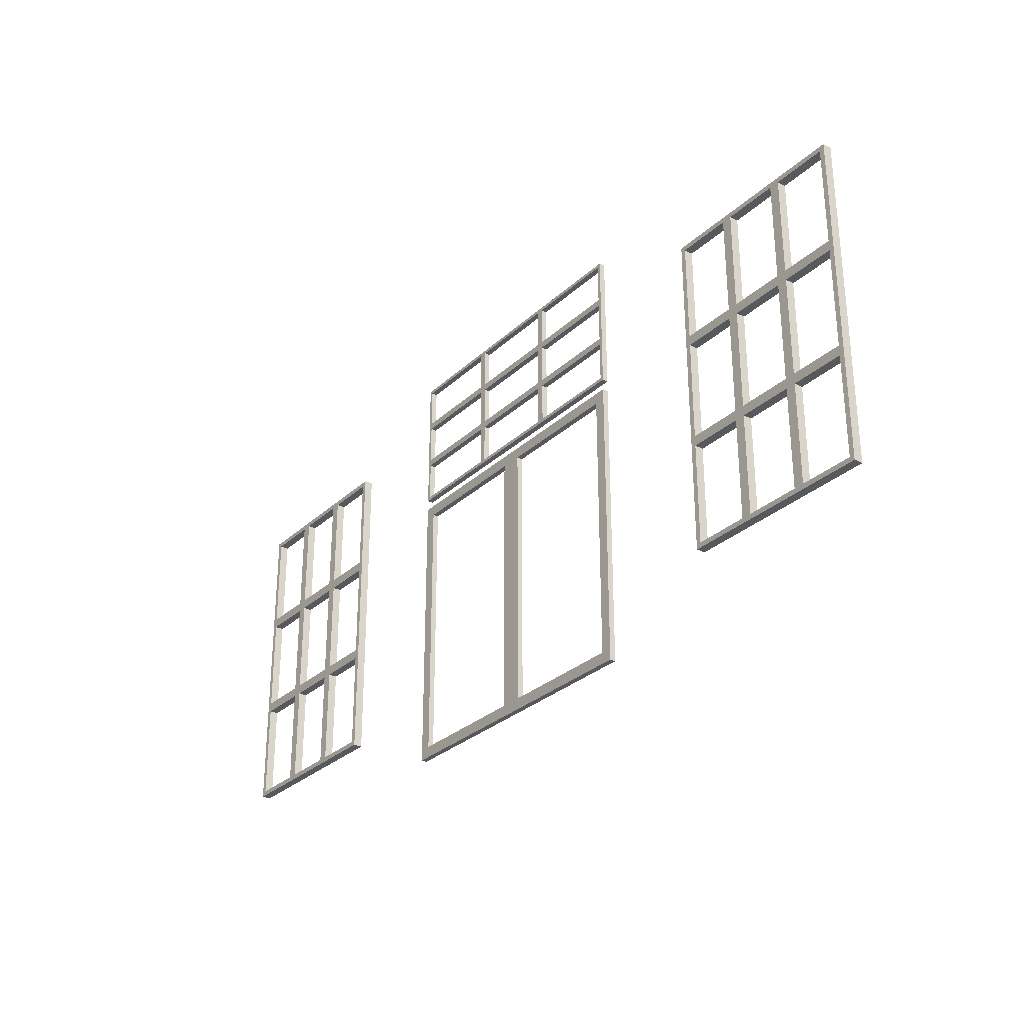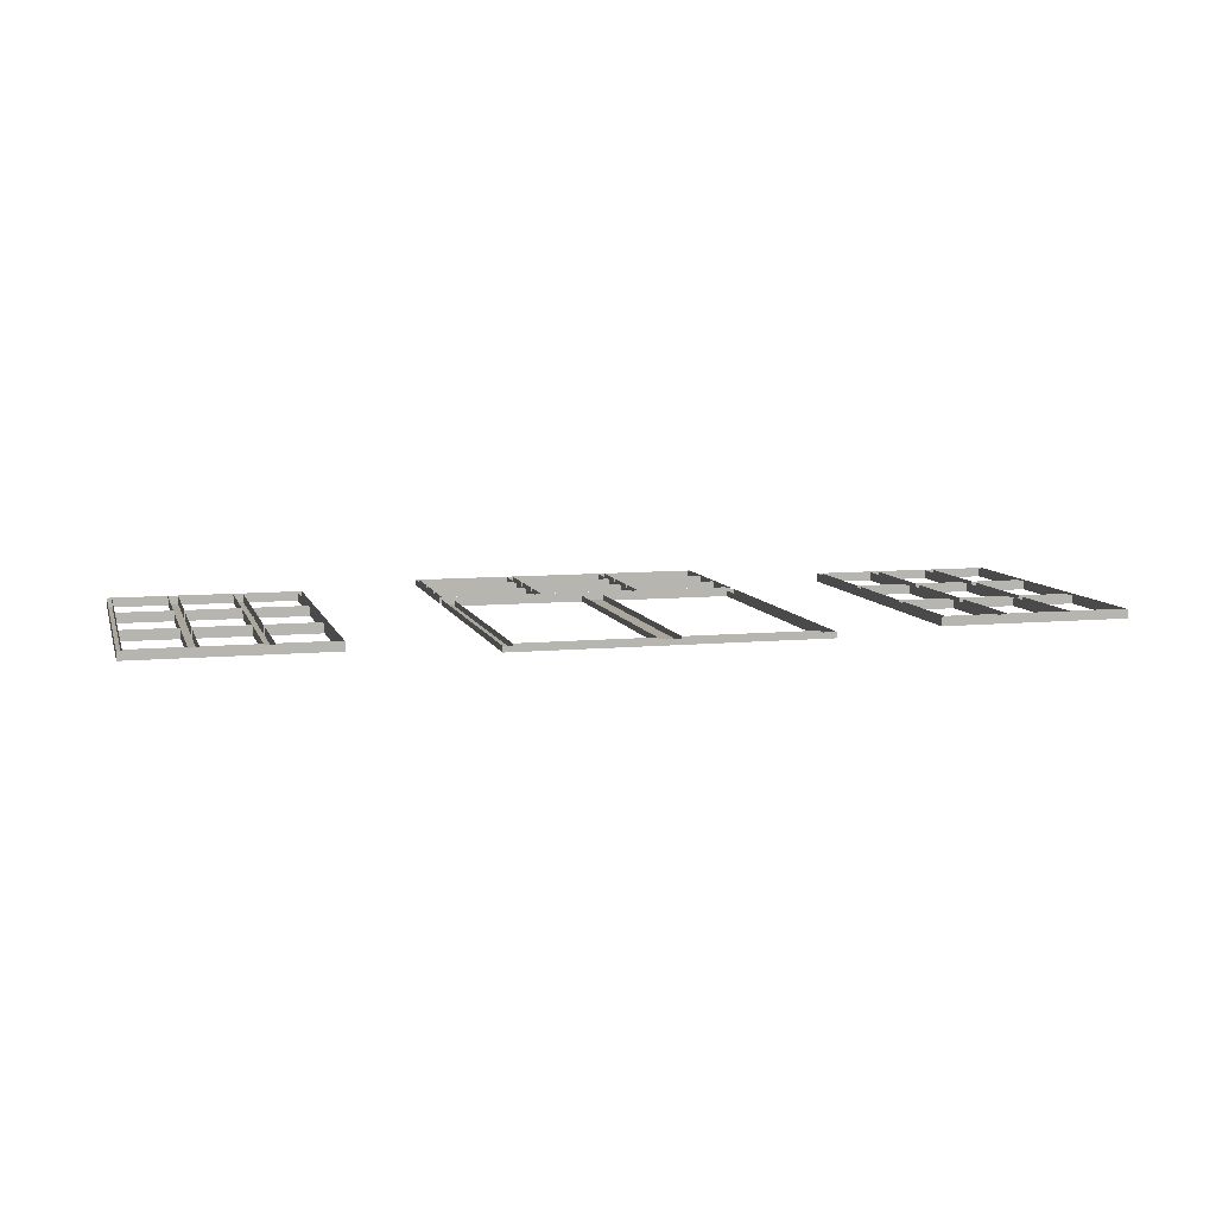
<metadata>
{"format":"obj","ext":"obj","renderer":"f3d","projection":"perspective","resolution":1024,"background":"white","views":[{"elev":-29.3,"azim":-126.8,"up":"+Y"},{"elev":8.3,"azim":-14.8,"up":"+Z"}]}
</metadata>
<code>
o jendela_frame
v 13.54 7.369 35.99
v 12.76 11.04 36.04
v 14.89 7.369 35.99
v 23.43 11.04 36.04
v 23.43 7.313 36.04
v 12.76 7.313 36.04
v 14.89 8.497 35.99
v 14.16 7.369 35.99
v 13.54 8.497 35.99
v 14.27 7.369 35.99
v 14.27 8.497 35.99
v 14.16 8.497 35.99
v 21.24 11.04 36.04
v 21.24 7.313 36.04
v 14.94 7.313 36.04
v 14.94 11.04 36.04
v 23.43 9.796 36.04
v 23.43 8.554 36.04
v 12.76 9.796 36.04
v 12.76 8.554 36.04
v 14.21 7.313 36.04
v 13.49 7.313 36.04
v 22.7 11.04 36.04
v 21.97 11.04 36.04
v 22.7 7.313 36.04
v 21.97 7.313 36.04
v 14.94 9.796 36.04
v 14.94 8.554 36.04
v 14.21 11.04 36.04
v 13.49 11.04 36.04
v 21.24 9.796 36.04
v 21.24 8.554 36.04
v 13.43 9.853 36.04
v 13.43 10.98 36.04
v 12.81 10.98 36.04
v 12.81 9.853 36.04
v 21.92 9.853 36.04
v 21.92 10.98 36.04
v 21.3 10.98 36.04
v 21.3 9.853 36.04
v 21.92 7.369 36.04
v 21.92 8.497 36.04
v 21.3 8.497 36.04
v 21.3 7.369 36.04
v 21.92 8.611 36.04
v 21.92 9.739 36.04
v 21.3 9.739 36.04
v 21.3 8.611 36.04
v 23.37 7.369 36.04
v 23.37 8.497 36.04
v 22.76 8.497 36.04
v 22.76 7.369 36.04
v 22.65 7.369 36.04
v 22.65 8.497 36.04
v 22.03 8.497 36.04
v 22.03 7.369 36.04
v 23.37 8.611 36.04
v 23.37 9.739 36.04
v 22.76 9.739 36.04
v 22.76 8.611 36.04
v 22.65 8.611 36.04
v 22.65 9.739 36.04
v 22.03 9.739 36.04
v 22.03 8.611 36.04
v 23.37 9.853 36.04
v 23.37 10.98 36.04
v 22.76 10.98 36.04
v 22.76 9.853 36.04
v 22.65 9.853 36.04
v 22.65 10.98 36.04
v 22.03 10.98 36.04
v 22.03 9.853 36.04
v 13.43 7.369 36.04
v 13.43 8.497 36.04
v 12.81 8.497 36.04
v 12.81 7.369 36.04
v 13.43 8.611 36.04
v 13.43 9.739 36.04
v 12.81 9.739 36.04
v 12.81 8.611 36.04
v 14.89 7.369 36.04
v 14.89 8.497 36.04
v 14.27 8.497 36.04
v 14.27 7.369 36.04
v 14.16 7.369 36.04
v 14.16 8.497 36.04
v 13.54 8.497 36.04
v 13.54 7.369 36.04
v 14.89 8.611 36.04
v 14.89 9.739 36.04
v 14.27 9.739 36.04
v 14.27 8.611 36.04
v 14.16 8.611 36.04
v 14.16 9.739 36.04
v 13.54 9.739 36.04
v 13.54 8.611 36.04
v 14.89 9.853 36.04
v 14.89 10.98 36.04
v 14.27 10.98 36.04
v 14.27 9.853 36.04
v 14.16 9.853 36.04
v 14.16 10.98 36.04
v 13.54 10.98 36.04
v 13.54 9.853 36.04
v 23.43 8.554 35.94
v 23.43 7.313 35.94
v 12.76 8.554 35.94
v 12.76 7.313 35.94
v 13.49 7.313 35.94
v 21.97 11.04 35.94
v 21.24 11.04 35.94
v 21.97 7.313 35.94
v 21.24 7.313 35.94
v 14.94 8.554 35.94
v 14.94 7.313 35.94
v 13.49 11.04 35.94
v 12.76 11.04 35.94
v 21.24 8.554 35.94
v 23.43 11.04 35.94
v 23.43 9.796 35.94
v 12.76 9.796 35.94
v 14.21 7.313 35.94
v 22.7 11.04 35.94
v 22.7 7.313 35.94
v 14.94 11.04 35.94
v 14.94 9.796 35.94
v 14.21 11.04 35.94
v 21.24 9.796 35.94
v 21.97 8.554 35.94
v 22.7 8.554 35.94
v 21.97 9.796 35.94
v 22.7 9.796 35.94
v 13.49 8.554 35.94
v 14.21 8.554 35.94
v 13.49 9.796 35.94
v 14.21 9.796 35.94
v 13.43 10.98 35.94
v 13.43 9.853 35.94
v 12.81 9.853 35.94
v 12.81 10.98 35.94
v 21.92 10.98 35.94
v 21.92 9.853 35.94
v 21.3 9.853 35.94
v 21.3 10.98 35.94
v 21.92 8.497 35.94
v 21.92 7.369 35.94
v 21.3 7.369 35.94
v 21.3 8.497 35.94
v 21.92 9.739 35.94
v 21.92 8.611 35.94
v 21.3 8.611 35.94
v 21.3 9.739 35.94
v 23.37 8.497 35.94
v 23.37 7.369 35.94
v 22.76 7.369 35.94
v 22.76 8.497 35.94
v 22.65 8.497 35.94
v 22.65 7.369 35.94
v 22.03 7.369 35.94
v 22.03 8.497 35.94
v 23.37 9.739 35.94
v 23.37 8.611 35.94
v 22.76 8.611 35.94
v 22.76 9.739 35.94
v 22.65 9.739 35.94
v 22.65 8.611 35.94
v 22.03 8.611 35.94
v 22.03 9.739 35.94
v 23.37 10.98 35.94
v 23.37 9.853 35.94
v 22.76 9.853 35.94
v 22.76 10.98 35.94
v 22.65 10.98 35.94
v 22.65 9.853 35.94
v 22.03 9.853 35.94
v 22.03 10.98 35.94
v 13.43 8.497 35.94
v 13.43 7.369 35.94
v 12.81 7.369 35.94
v 12.81 8.497 35.94
v 13.43 9.739 35.94
v 13.43 8.611 35.94
v 12.81 8.611 35.94
v 12.81 9.739 35.94
v 14.89 8.497 35.94
v 14.89 7.369 35.94
v 14.27 7.369 35.94
v 14.27 8.497 35.94
v 14.16 8.497 35.94
v 14.16 7.369 35.94
v 13.54 7.369 35.94
v 13.54 8.497 35.94
v 14.89 9.739 35.94
v 14.89 8.611 35.94
v 14.27 8.611 35.94
v 14.27 9.739 35.94
v 14.16 9.739 35.94
v 14.16 8.611 35.94
v 13.54 8.611 35.94
v 13.54 9.739 35.94
v 14.89 10.98 35.94
v 14.89 9.853 35.94
v 14.27 9.853 35.94
v 14.27 10.98 35.94
v 14.16 10.98 35.94
v 14.16 9.853 35.94
v 13.54 9.853 35.94
v 13.54 10.98 35.94
v 16.38 6.649 36.04
v 19.81 11.7 36.04
v 16.38 11.7 36.04
v 19.81 10.1 36.04
v 16.38 10.1 36.04
v 18.67 11.7 36.04
v 17.52 11.7 36.04
v 19.81 11.17 36.04
v 19.81 10.63 36.04
v 16.38 11.17 36.04
v 16.38 10.63 36.04
v 18.67 10.1 36.04
v 17.52 10.1 36.04
v 17.48 11.21 36.04
v 17.48 11.66 36.04
v 16.41 11.66 36.04
v 16.41 11.21 36.04
v 17.48 10.14 36.04
v 17.48 10.59 36.04
v 16.41 10.59 36.04
v 16.41 10.14 36.04
v 17.48 10.67 36.04
v 17.48 11.13 36.04
v 16.41 11.13 36.04
v 16.41 10.67 36.04
v 19.77 10.14 36.04
v 19.77 10.59 36.04
v 18.71 10.59 36.04
v 18.71 10.14 36.04
v 18.63 10.14 36.04
v 18.63 10.59 36.04
v 17.56 10.59 36.04
v 17.56 10.14 36.04
v 19.77 10.67 36.04
v 19.77 11.13 36.04
v 18.71 11.13 36.04
v 18.71 10.67 36.04
v 18.63 10.67 36.04
v 18.63 11.13 36.04
v 17.56 11.13 36.04
v 17.56 10.67 36.04
v 19.77 11.21 36.04
v 19.77 11.66 36.04
v 18.71 11.66 36.04
v 18.71 11.21 36.04
v 18.63 11.21 36.04
v 18.63 11.66 36.04
v 17.56 11.66 36.04
v 17.56 11.21 36.04
v 17.52 11.7 35.97
v 16.38 11.7 35.97
v 19.81 10.63 35.97
v 19.81 10.1 35.97
v 16.38 10.63 35.97
v 16.38 10.1 35.97
v 17.52 10.1 35.97
v 19.81 11.7 35.97
v 18.67 11.7 35.97
v 19.81 11.17 35.97
v 16.38 11.17 35.97
v 18.67 10.1 35.97
v 17.52 10.63 35.97
v 18.67 10.63 35.97
v 17.52 11.17 35.97
v 18.67 11.17 35.97
v 17.48 11.66 35.97
v 17.48 11.21 35.97
v 16.41 11.21 35.97
v 16.41 11.66 35.97
v 17.48 10.59 35.97
v 17.48 10.14 35.97
v 16.41 10.14 35.97
v 16.41 10.59 35.97
v 17.48 11.13 35.97
v 17.48 10.67 35.97
v 16.41 10.67 35.97
v 16.41 11.13 35.97
v 19.77 10.59 35.97
v 19.77 10.14 35.97
v 18.71 10.14 35.97
v 18.71 10.59 35.97
v 18.63 10.59 35.97
v 18.63 10.14 35.97
v 17.56 10.14 35.97
v 17.56 10.59 35.97
v 19.77 11.13 35.97
v 19.77 10.67 35.97
v 18.71 10.67 35.97
v 18.71 11.13 35.97
v 18.63 11.13 35.97
v 18.63 10.67 35.97
v 17.56 10.67 35.97
v 17.56 11.13 35.97
v 19.77 11.66 35.97
v 19.77 11.21 35.97
v 18.71 11.21 35.97
v 18.71 11.66 35.97
v 18.63 11.66 35.97
v 18.63 11.21 35.97
v 17.56 11.21 35.97
v 17.56 11.66 35.97
v 19.81 9.97 36.04
v 16.38 9.97 36.04
v 18.09 9.97 36.04
v 17.97 6.776 36.04
v 17.97 9.843 36.04
v 16.5 9.843 36.04
v 16.5 6.776 36.04
v 19.68 6.776 36.04
v 19.68 9.843 36.04
v 18.22 9.843 36.04
v 18.22 6.776 36.04
v 18.09 6.649 35.97
v 16.38 6.649 35.97
v 19.81 9.97 35.97
v 19.81 6.649 35.97
v 16.38 9.97 35.97
v 18.09 9.97 35.97
v 17.97 9.843 35.97
v 17.97 6.776 35.97
v 16.5 6.776 35.97
v 16.5 9.843 35.97
v 19.68 9.843 35.97
v 19.68 6.776 35.97
v 18.22 6.776 35.97
v 18.22 9.843 35.97
v 19.81 6.649 36.04
v 16.38 6.649 36.04
v 19.81 9.97 36.04
v 18.09 6.649 36.04
v 18.09 6.649 35.97
v 16.38 6.649 35.97
v 19.81 9.97 35.97
v 19.81 6.649 35.97
v 12.81 8.497 35.99
v 12.81 7.369 35.99
v 13.43 8.497 35.99
v 13.43 7.369 35.99
v 14.27 9.739 35.99
v 14.27 8.611 35.99
v 14.89 9.739 35.99
v 14.89 8.611 35.99
v 13.54 9.739 35.99
v 13.54 8.611 35.99
v 14.16 9.739 35.99
v 14.16 8.611 35.99
v 12.81 9.739 35.99
v 12.81 8.611 35.99
v 13.43 9.739 35.99
v 13.43 8.611 35.99
v 14.27 10.98 35.99
v 14.27 9.853 35.99
v 14.89 10.98 35.99
v 14.89 9.853 35.99
v 13.54 10.98 35.99
v 14.16 10.98 35.99
v 14.16 9.853 35.99
v 13.54 9.853 35.99
v 12.81 10.98 35.99
v 12.81 9.853 35.99
v 13.43 10.98 35.99
v 13.43 9.853 35.99
v 18.71 11.66 36
v 18.71 11.21 36
v 19.77 11.66 36
v 19.77 11.21 36
v 18.71 11.13 36
v 18.71 10.67 36
v 19.77 11.13 36
v 19.77 10.67 36
v 18.71 10.59 36
v 18.71 10.14 36
v 19.77 10.59 36
v 19.77 10.14 36
v 17.56 11.66 36
v 17.56 11.21 36
v 18.63 11.66 36
v 18.63 11.21 36
v 17.56 11.13 36
v 18.63 11.13 36
v 18.63 10.67 36
v 17.56 10.67 36
v 17.56 10.59 36.01
v 17.56 10.14 36.01
v 18.63 10.59 36.01
v 18.63 10.14 36.01
v 16.41 11.66 36
v 16.41 11.21 36
v 17.48 11.66 36
v 17.48 11.21 36
v 16.41 11.13 36
v 16.41 10.67 36
v 17.48 11.13 36
v 17.48 10.67 36
v 16.41 10.59 36
v 17.48 10.59 36
v 17.48 10.14 36
v 16.41 10.14 36
f 105 156 153
f 84 3 81
f 81 7 82
f 105 154 106
f 129 151 118
f 118 152 128
f 131 152 149
f 129 149 150
f 113 146 147
f 113 148 118
f 118 145 129
f 129 146 112
f 128 142 143
f 111 143 144
f 111 141 110
f 110 142 131
f 121 138 139
f 117 139 140
f 117 137 116
f 116 138 135
f 30 127 29
f 8 189 12
f 361 204 359
f 45 151 150
f 59 163 60
f 22 108 6
f 16 127 125
f 360 202 362
f 45 149 46
f 58 164 59
f 6 107 20
f 27 114 28
f 362 201 361
f 60 162 57
f 18 106 5
f 71 175 72
f 16 126 27
f 57 161 58
f 70 176 71
f 25 112 26
f 72 174 69
f 5 124 25
f 11 187 10
f 69 173 70
f 24 123 23
f 7 188 11
f 43 147 44
f 23 119 4
f 10 186 3
f 351 199 352
f 42 148 43
f 21 109 22
f 3 185 7
f 353 200 351
f 41 147 146
f 55 159 56
f 15 122 21
f 352 198 354
f 41 145 42
f 54 160 55
f 20 121 19
f 354 197 353
f 56 158 53
f 67 171 68
f 19 117 2
f 53 157 54
f 66 172 67
f 17 105 18
f 68 170 65
f 4 120 17
f 355 183 356
f 65 169 66
f 357 184 355
f 39 143 40
f 356 182 358
f 347 195 348
f 38 144 39
f 358 181 357
f 349 196 347
f 37 143 142
f 51 155 52
f 348 194 350
f 37 141 38
f 363 207 366
f 50 156 51
f 350 193 349
f 364 208 363
f 52 154 49
f 63 167 64
f 366 206 365
f 49 153 50
f 62 168 63
f 124 156 130
f 106 155 124
f 130 158 124
f 129 157 130
f 112 160 129
f 124 159 112
f 105 161 162
f 120 164 161
f 130 164 132
f 105 163 130
f 130 165 166
f 131 165 132
f 129 168 131
f 130 167 129
f 119 170 120
f 119 172 169
f 123 171 172
f 120 171 132
f 123 174 132
f 110 173 123
f 110 175 176
f 132 175 131
f 133 178 109
f 107 177 133
f 108 180 107
f 108 178 179
f 135 182 133
f 121 181 135
f 107 184 121
f 107 182 183
f 114 186 115
f 114 188 185
f 134 187 188
f 122 186 187
f 134 190 122
f 133 189 134
f 133 191 192
f 122 191 109
f 114 193 194
f 126 196 193
f 134 196 136
f 134 194 195
f 136 198 134
f 135 197 136
f 133 200 135
f 133 198 199
f 125 202 126
f 127 201 125
f 127 203 204
f 136 202 203
f 127 206 136
f 116 205 127
f 116 207 208
f 136 207 135
f 24 111 110
f 46 152 47
f 359 203 360
f 370 137 369
f 1 190 8
f 31 111 13
f 26 113 14
f 47 151 48
f 368 138 370
f 12 192 9
f 32 128 31
f 346 177 345
f 28 115 15
f 369 140 367
f 9 191 1
f 344 178 346
f 2 116 30
f 367 139 368
f 345 180 343
f 14 118 32
f 61 165 62
f 343 179 344
f 64 166 61
f 365 205 364
f 272 283 270
f 264 280 263
f 263 281 262
f 262 278 270
f 270 279 264
f 272 276 268
f 268 277 259
f 259 274 258
f 258 275 272
f 401 285 399
f 373 305 371
f 217 261 212
f 400 283 402
f 372 303 374
f 395 276 396
f 375 296 376
f 402 282 401
f 374 302 373
f 397 277 395
f 377 297 375
f 396 275 398
f 211 258 215
f 376 295 378
f 220 264 221
f 379 288 380
f 398 274 397
f 383 308 384
f 378 294 377
f 212 269 220
f 381 289 379
f 385 309 383
f 219 268 218
f 380 287 382
f 384 307 386
f 403 280 406
f 218 259 211
f 387 300 390
f 382 286 381
f 386 306 385
f 404 281 403
f 216 260 217
f 388 301 387
f 406 279 405
f 210 267 216
f 390 299 389
f 268 282 272
f 262 285 268
f 270 284 262
f 260 287 261
f 271 286 260
f 269 289 271
f 261 288 269
f 271 291 269
f 270 290 271
f 264 293 270
f 269 292 264
f 267 295 260
f 273 294 267
f 271 297 273
f 260 296 271
f 273 299 271
f 272 298 273
f 270 301 272
f 271 300 270
f 265 303 267
f 266 302 265
f 273 305 266
f 267 304 273
f 266 307 273
f 258 306 266
f 272 309 258
f 273 308 272
f 213 262 219
f 394 290 393
f 371 304 372
f 399 284 400
f 221 263 213
f 392 291 394
f 214 265 210
f 393 293 391
f 389 298 388
f 215 266 214
f 405 278 404
f 391 292 392
f 326 330 327
f 321 327 328
f 318 334 319
f 314 330 315
f 209 325 311
f 320 332 317
f 316 328 313
f 317 331 318
f 313 327 314
f 325 329 330
f 321 329 322
f 323 332 324
f 323 334 331
f 326 333 334
f 324 333 321
f 315 329 316
f 311 326 312
f 319 333 320
f 312 323 310
f 337 342 335
f 335 339 338
f 338 340 336
f 82 11 83
f 83 10 84
f 87 1 88
f 86 9 87
f 88 8 85
f 85 12 86
f 75 344 76
f 74 343 75
f 76 346 73
f 73 345 74
f 89 349 90
f 92 350 89
f 90 347 91
f 91 348 92
f 93 353 94
f 96 354 93
f 94 351 95
f 95 352 96
f 77 357 78
f 80 358 77
f 78 355 79
f 79 356 80
f 99 360 100
f 97 361 98
f 100 362 97
f 98 359 99
f 101 364 102
f 104 365 101
f 102 363 103
f 103 366 104
f 35 368 36
f 34 367 35
f 36 370 33
f 33 369 34
f 252 372 253
f 250 373 251
f 253 374 250
f 251 371 252
f 242 377 243
f 245 378 242
f 243 375 244
f 244 376 245
f 234 381 235
f 237 382 234
f 235 379 236
f 236 380 237
f 254 385 255
f 257 386 254
f 255 383 256
f 256 384 257
f 246 388 247
f 249 389 246
f 247 387 248
f 248 390 249
f 240 392 241
f 239 391 240
f 241 394 238
f 238 393 239
f 222 397 223
f 225 398 222
f 223 395 224
f 224 396 225
f 232 400 233
f 230 401 231
f 233 402 230
f 231 399 232
f 226 404 227
f 229 405 226
f 227 403 228
f 228 406 229
f 105 130 156
f 84 10 3
f 81 3 7
f 105 153 154
f 129 150 151
f 118 151 152
f 131 128 152
f 129 131 149
f 113 112 146
f 113 147 148
f 118 148 145
f 129 145 146
f 128 131 142
f 111 128 143
f 111 144 141
f 110 141 142
f 121 135 138
f 117 121 139
f 117 140 137
f 116 137 138
f 30 116 127
f 8 190 189
f 361 201 204
f 45 48 151
f 59 164 163
f 22 109 108
f 16 29 127
f 360 203 202
f 45 150 149
f 58 161 164
f 6 108 107
f 27 126 114
f 362 202 201
f 60 163 162
f 18 105 106
f 71 176 175
f 16 125 126
f 57 162 161
f 70 173 176
f 25 124 112
f 72 175 174
f 5 106 124
f 11 188 187
f 69 174 173
f 24 110 123
f 7 185 188
f 43 148 147
f 23 123 119
f 10 187 186
f 351 200 199
f 42 145 148
f 21 122 109
f 3 186 185
f 353 197 200
f 41 44 147
f 55 160 159
f 15 115 122
f 352 199 198
f 41 146 145
f 54 157 160
f 20 107 121
f 354 198 197
f 56 159 158
f 67 172 171
f 19 121 117
f 53 158 157
f 66 169 172
f 17 120 105
f 68 171 170
f 4 119 120
f 355 184 183
f 65 170 169
f 357 181 184
f 39 144 143
f 356 183 182
f 347 196 195
f 38 141 144
f 358 182 181
f 349 193 196
f 37 40 143
f 51 156 155
f 348 195 194
f 37 142 141
f 363 208 207
f 50 153 156
f 350 194 193
f 364 205 208
f 52 155 154
f 63 168 167
f 366 207 206
f 49 154 153
f 62 165 168
f 124 155 156
f 106 154 155
f 130 157 158
f 129 160 157
f 112 159 160
f 124 158 159
f 105 120 161
f 120 132 164
f 130 163 164
f 105 162 163
f 130 132 165
f 131 168 165
f 129 167 168
f 130 166 167
f 119 169 170
f 119 123 172
f 123 132 171
f 120 170 171
f 123 173 174
f 110 176 173
f 110 131 175
f 132 174 175
f 133 177 178
f 107 180 177
f 108 179 180
f 108 109 178
f 135 181 182
f 121 184 181
f 107 183 184
f 107 133 182
f 114 185 186
f 114 134 188
f 134 122 187
f 122 115 186
f 134 189 190
f 133 192 189
f 133 109 191
f 122 190 191
f 114 126 193
f 126 136 196
f 134 195 196
f 134 114 194
f 136 197 198
f 135 200 197
f 133 199 200
f 133 134 198
f 125 201 202
f 127 204 201
f 127 136 203
f 136 126 202
f 127 205 206
f 116 208 205
f 116 135 207
f 136 206 207
f 24 13 111
f 46 149 152
f 359 204 203
f 370 138 137
f 1 191 190
f 31 128 111
f 26 112 113
f 47 152 151
f 368 139 138
f 12 189 192
f 32 118 128
f 346 178 177
f 28 114 115
f 369 137 140
f 9 192 191
f 344 179 178
f 2 117 116
f 367 140 139
f 345 177 180
f 14 113 118
f 61 166 165
f 343 180 179
f 64 167 166
f 365 206 205
f 272 282 283
f 264 279 280
f 263 280 281
f 262 281 278
f 270 278 279
f 272 275 276
f 268 276 277
f 259 277 274
f 258 274 275
f 401 282 285
f 373 302 305
f 217 260 261
f 400 284 283
f 372 304 303
f 395 277 276
f 375 297 296
f 402 283 282
f 374 303 302
f 397 274 277
f 377 294 297
f 396 276 275
f 211 259 258
f 376 296 295
f 220 269 264
f 379 289 288
f 398 275 274
f 383 309 308
f 378 295 294
f 212 261 269
f 381 286 289
f 385 306 309
f 219 262 268
f 380 288 287
f 384 308 307
f 403 281 280
f 218 268 259
f 387 301 300
f 382 287 286
f 386 307 306
f 404 278 281
f 216 267 260
f 388 298 301
f 406 280 279
f 210 265 267
f 390 300 299
f 268 285 282
f 262 284 285
f 270 283 284
f 260 286 287
f 271 289 286
f 269 288 289
f 261 287 288
f 271 290 291
f 270 293 290
f 264 292 293
f 269 291 292
f 267 294 295
f 273 297 294
f 271 296 297
f 260 295 296
f 273 298 299
f 272 301 298
f 270 300 301
f 271 299 300
f 265 302 303
f 266 305 302
f 273 304 305
f 267 303 304
f 266 306 307
f 258 309 306
f 272 308 309
f 273 307 308
f 213 263 262
f 394 291 290
f 371 305 304
f 399 285 284
f 221 264 263
f 392 292 291
f 214 266 265
f 393 290 293
f 389 299 298
f 215 258 266
f 405 279 278
f 391 293 292
f 326 325 330
f 321 326 327
f 318 331 334
f 314 327 330
f 209 322 325
f 320 333 332
f 316 329 328
f 317 332 331
f 313 328 327
f 325 322 329
f 321 328 329
f 323 331 332
f 323 326 334
f 326 321 333
f 324 332 333
f 315 330 329
f 311 325 326
f 319 334 333
f 312 326 323
f 337 341 342
f 335 342 339
f 338 339 340
f 82 7 11
f 83 11 10
f 87 9 1
f 86 12 9
f 88 1 8
f 85 8 12
f 75 343 344
f 74 345 343
f 76 344 346
f 73 346 345
f 89 350 349
f 92 348 350
f 90 349 347
f 91 347 348
f 93 354 353
f 96 352 354
f 94 353 351
f 95 351 352
f 77 358 357
f 80 356 358
f 78 357 355
f 79 355 356
f 99 359 360
f 97 362 361
f 100 360 362
f 98 361 359
f 101 365 364
f 104 366 365
f 102 364 363
f 103 363 366
f 35 367 368
f 34 369 367
f 36 368 370
f 33 370 369
f 252 371 372
f 250 374 373
f 253 372 374
f 251 373 371
f 242 378 377
f 245 376 378
f 243 377 375
f 244 375 376
f 234 382 381
f 237 380 382
f 235 381 379
f 236 379 380
f 254 386 385
f 257 384 386
f 255 385 383
f 256 383 384
f 246 389 388
f 249 390 389
f 247 388 387
f 248 387 390
f 240 391 392
f 239 393 391
f 241 392 394
f 238 394 393
f 222 398 397
f 225 396 398
f 223 397 395
f 224 395 396
f 232 399 400
f 230 402 401
f 233 400 402
f 231 401 399
f 226 405 404
f 229 406 405
f 227 404 403
f 228 403 406

</code>
